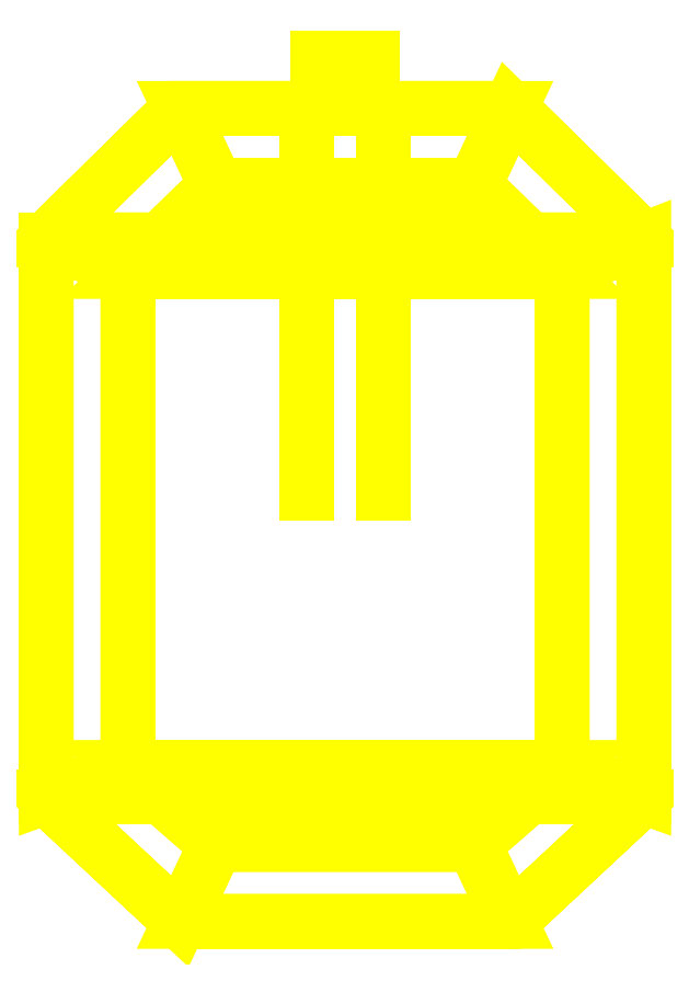
<metadata>
{"format":"dxf","ext":"dxf","renderer":"ezdxf+matplotlib","layout":"modelspace","background":"white","min_lineweight":24,"dpi":150}
</metadata>
<code>
0
SECTION
2
ENTITIES
0
3DFACE
8
TURRET
10
1.32
20
0.77
30
3.26
11
1.32
21
0.77
31
2.65
12
0.73
22
1.35
32
2.65
13
0.73
23
1.35
33
3.26
0
3DFACE
8
TURRET
10
-0.73
20
1.35
30
2.65
11
-1.32
21
0.77
31
2.65
12
-1.32
22
0.77
32
3.26
13
-0.73
23
1.35
33
3.26
0
3DFACE
8
TURRET
10
0.73
20
1.35
30
3.26
11
0.73
21
1.35
31
2.65
12
-0.73
22
1.35
32
2.65
13
-0.73
23
1.35
33
3.26
0
3DFACE
8
TURRET
10
0.73
20
1.35
30
2.65
11
1.32
21
0.77
31
2.65
12
-1.32
22
0.77
32
2.65
13
-0.73
23
1.35
33
2.65
0
3DFACE
8
TURRET
10
-1.32
20
0.77
30
2.65
11
-1.32
21
-1.69
31
2.65
12
-1.32
22
-1.69
32
3.26
13
-1.32
23
0.77
33
3.26
0
3DFACE
8
TURRET
10
1.32
20
-1.69
30
3.26
11
1.32
21
-1.69
31
2.65
12
1.32
22
0.77
32
2.65
13
1.32
23
0.77
33
3.26
0
3DFACE
8
TURRET
10
1.32
20
0.77
30
2.65
11
1.32
21
-1.69
31
2.65
12
-1.32
22
-1.69
32
2.65
13
-1.32
23
0.77
33
2.65
0
3DFACE
8
TURRET
10
-0.73
20
-2.24
30
3.26
11
-0.73
21
-2.24
31
2.65
12
0.73
22
-2.24
32
2.65
13
0.73
23
-2.24
33
3.26
0
3DFACE
8
TURRET
10
-1.32
20
-1.69
30
3.26
11
-1.32
21
-1.69
31
2.65
12
-0.73
22
-2.24
32
2.65
13
-0.73
23
-2.24
33
3.26
0
3DFACE
8
TURRET
10
0.73
20
-2.24
30
2.65
11
1.32
21
-1.69
31
2.65
12
1.32
22
-1.69
32
3.26
13
0.73
23
-2.24
33
3.26
0
3DFACE
8
TURRET
10
-0.73
20
-2.24
30
2.65
11
-1.32
21
-1.69
31
2.65
12
1.32
22
-1.69
32
2.65
13
0.73
23
-2.24
33
2.65
0
3DFACE
8
TURRET
10
-0.73
20
1.35
30
3.26
11
-1.32
21
0.77
31
3.26
12
-0.96
22
0.63
32
3.87
13
-0.57
23
1.01
33
3.87
0
3DFACE
8
TURRET
10
0.96
20
0.63
30
3.87
11
1.32
21
0.77
31
3.26
12
0.73
22
1.35
32
3.26
13
0.57
23
1.01
33
3.87
0
3DFACE
8
TURRET
10
-0.57
20
1.01
30
3.87
11
-0.96
21
0.63
31
3.87
12
0.96
22
0.63
32
3.87
13
0.57
23
1.01
33
3.87
0
3DFACE
8
TURRET
10
0.57
20
1.01
30
3.87
11
0.73
21
1.35
31
3.26
12
-0.73
22
1.35
32
3.26
13
-0.57
23
1.01
33
3.87
0
3DFACE
8
TURRET
10
0.96
20
-1.56
30
3.87
11
1.32
21
-1.69
31
3.26
12
1.32
22
0.77
32
3.26
13
0.96
23
0.63
33
3.87
0
3DFACE
8
TURRET
10
-1.32
20
0.77
30
3.26
11
-1.32
21
-1.69
31
3.26
12
-0.96
22
-1.56
32
3.87
13
-0.96
23
0.63
33
3.87
0
3DFACE
8
TURRET
10
-0.96
20
0.63
30
3.87
11
-0.96
21
-1.56
31
3.87
12
0.96
22
-1.56
32
3.87
13
0.96
23
0.63
33
3.87
0
3DFACE
8
TURRET
10
-0.57
20
-1.9
30
3.87
11
-0.73
21
-2.24
31
3.26
12
0.73
22
-2.24
32
3.26
13
0.57
23
-1.9
33
3.87
0
3DFACE
8
TURRET
10
-0.96
20
-1.56
30
3.87
11
-1.32
21
-1.69
31
3.26
12
-0.73
22
-2.24
32
3.26
13
-0.57
23
-1.9
33
3.87
0
3DFACE
8
TURRET
10
0.73
20
-2.24
30
3.26
11
1.32
21
-1.69
31
3.26
12
0.96
22
-1.56
32
3.87
13
0.57
23
-1.9
33
3.87
0
3DFACE
8
TURRET
10
0.57
20
-1.9
30
3.87
11
0.96
21
-1.56
31
3.87
12
-0.96
22
-1.56
32
3.87
13
-0.57
23
-1.9
33
3.87
0
3DFACE
8
TURRET
10
0.12
20
1.57
30
2.95
11
0.06
21
1.57
31
3.054
12
0.06
22
1.35
32
3.054
13
0.12
23
1.35
33
2.95
0
3DFACE
8
TURRET
10
0.06
20
1.57
30
3.054
11
-0.06
21
1.57
31
3.054
12
-0.06
22
1.35
32
3.054
13
0.06
23
1.35
33
3.054
0
3DFACE
8
TURRET
10
-0.06
20
1.57
30
3.054
11
-0.12
21
1.57
31
2.95
12
-0.12
22
1.35
32
2.95
13
-0.06
23
1.35
33
3.054
0
3DFACE
8
TURRET
10
-0.12
20
1.57
30
2.95
11
-0.06
21
1.57
31
2.846
12
-0.06
22
1.35
32
2.846
13
-0.12
23
1.35
33
2.95
0
3DFACE
8
TURRET
10
-0.06
20
1.57
30
2.846
11
0.06
21
1.57
31
2.846
12
0.06
22
1.35
32
2.846
13
-0.06
23
1.35
33
2.846
0
3DFACE
8
TURRET
10
0.06
20
1.57
30
2.846
11
0.12
21
1.57
31
2.95
12
0.12
22
1.35
32
2.95
13
0.06
23
1.35
33
2.846
0
3DFACE
8
TURRET
10
0.12
20
1.57
30
2.95
11
-0.12
21
1.57
31
2.95
12
-0.06
22
1.57
32
3.054
13
0.06
23
1.57
33
3.054
0
3DFACE
8
TURRET
10
0.06
20
1.57
30
2.846
11
-0.06
21
1.57
31
2.846
12
-0.12
22
1.57
32
2.95
13
0.12
23
1.57
33
2.95
0
3DFACE
8
TURRET
10
0.17
20
1.06
30
3.92
11
0.17
21
1.01
31
3.87
12
0.17
22
1.35
32
3.26
13
0.17
23
1.35
33
3.35
0
3DFACE
8
TURRET
10
0.17
20
1.35
30
3.35
11
0.17
21
1.35
31
3.26
12
0.17
22
1.01
32
3.87
13
0.17
23
1.06
33
3.92
0
3DFACE
8
TURRET
10
0.17
20
-0.43
30
3.92
11
0.17
21
-0.47
31
3.87
12
0.17
22
1.01
32
3.87
13
0.17
23
1.06
33
3.92
0
3DFACE
8
TURRET
10
0.17
20
1.06
30
3.92
11
0.17
21
1.01
31
3.87
12
0.17
22
-0.47
32
3.87
13
0.17
23
-0.43
33
3.92
0
3DFACE
8
TURRET
10
-0.17
20
1.06
30
3.92
11
-0.17
21
1.01
31
3.87
12
-0.17
22
-0.47
32
3.87
13
-0.17
23
-0.43
33
3.92
0
3DFACE
8
TURRET
10
-0.17
20
-0.43
30
3.92
11
-0.17
21
-0.47
31
3.87
12
-0.17
22
1.01
32
3.87
13
-0.17
23
1.06
33
3.92
0
3DFACE
8
TURRET
10
-0.17
20
1.35
30
3.35
11
-0.17
21
1.35
31
3.26
12
-0.17
22
1.01
32
3.87
13
-0.17
23
1.06
33
3.92
0
3DFACE
8
TURRET
10
-0.17
20
1.06
30
3.92
11
-0.17
21
1.01
31
3.87
12
-0.17
22
1.35
32
3.26
13
-0.17
23
1.35
33
3.35
0
VIEWPORT
8
0
10
144.7
20
101.2
30
0
40
391.1
41
222.2
68
     2
69
     1
0
VIEWPORT
8
0
10
139.2
20
100.8
30
0
40
222.8
41
161.3
68
     1
69
     2
0
ENDSEC
0
EOF

</code>
